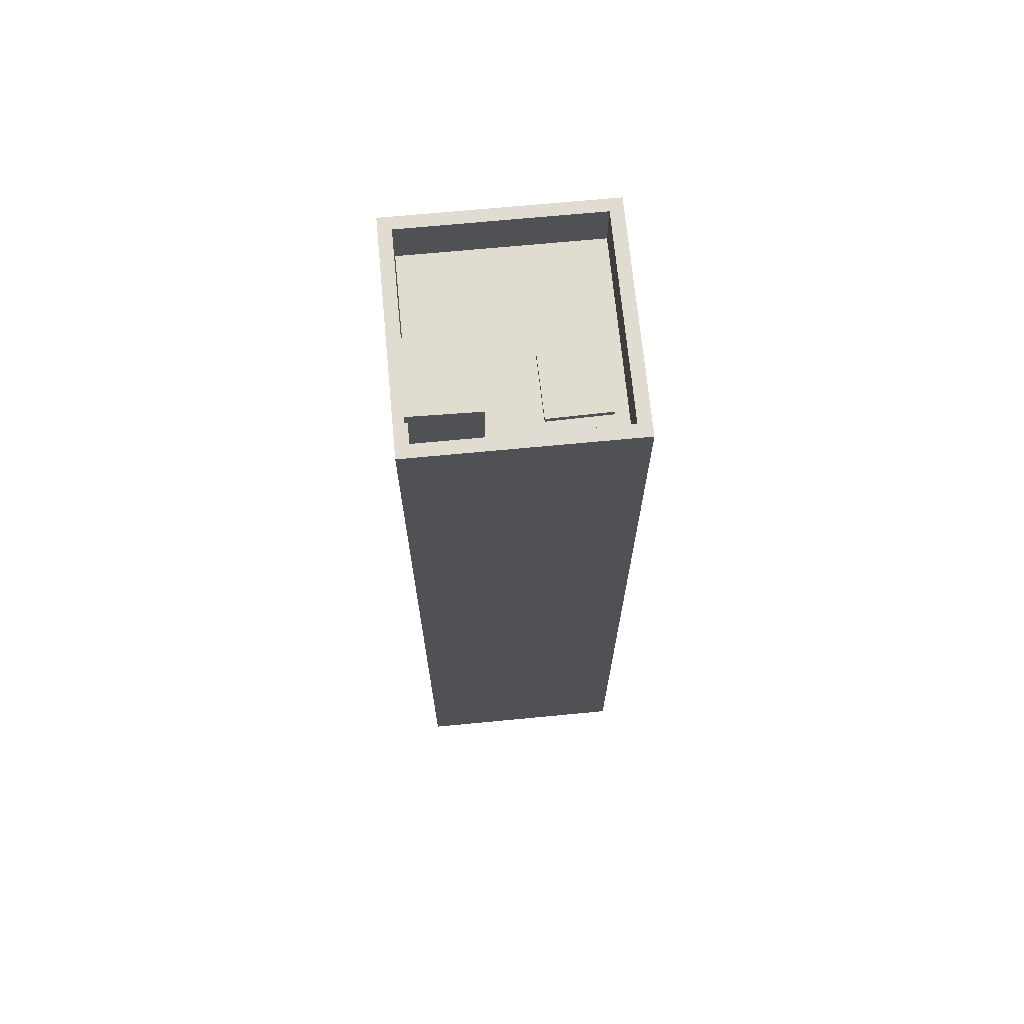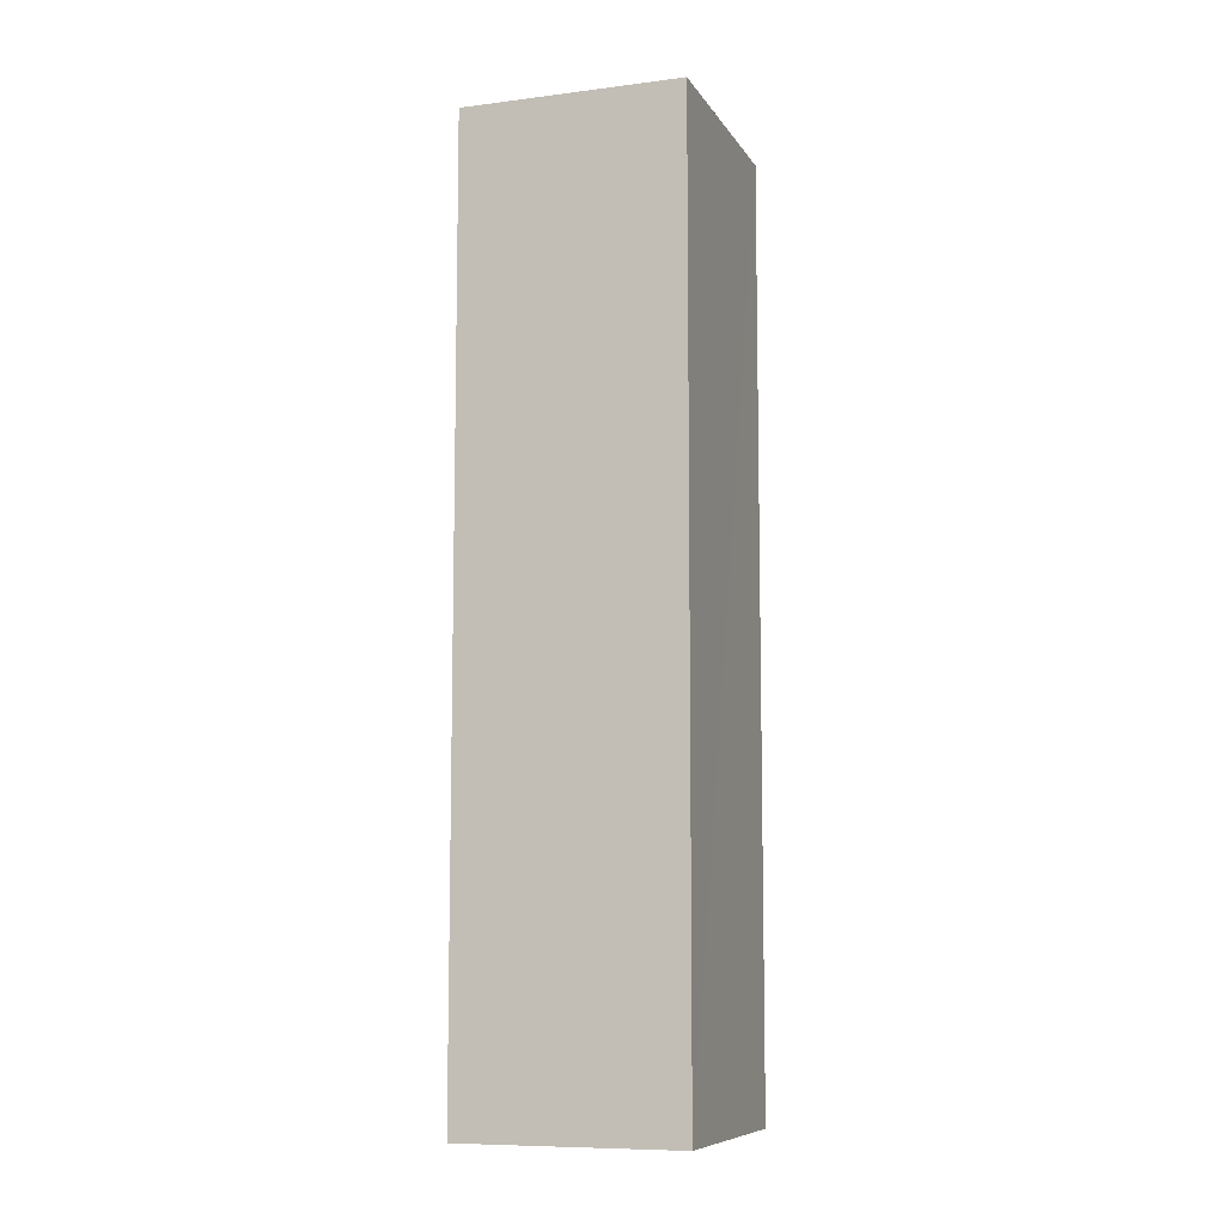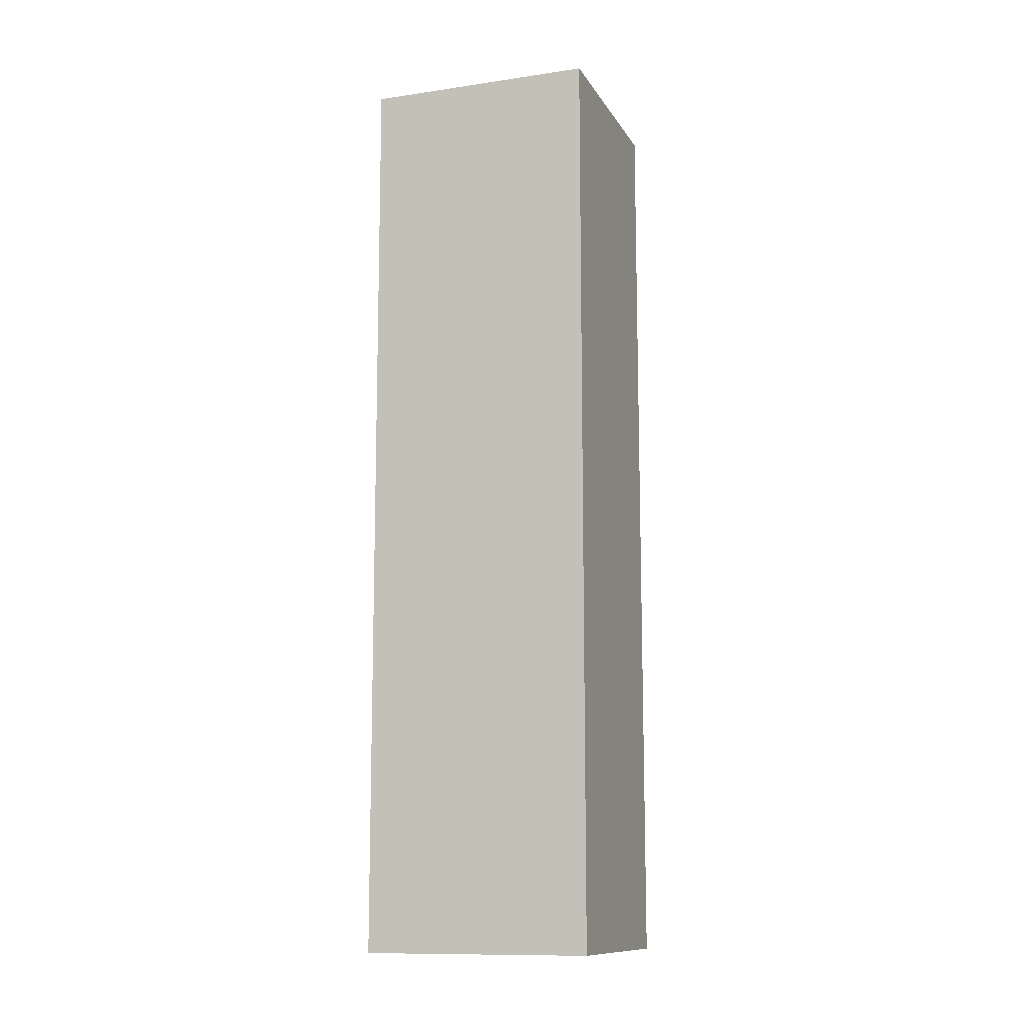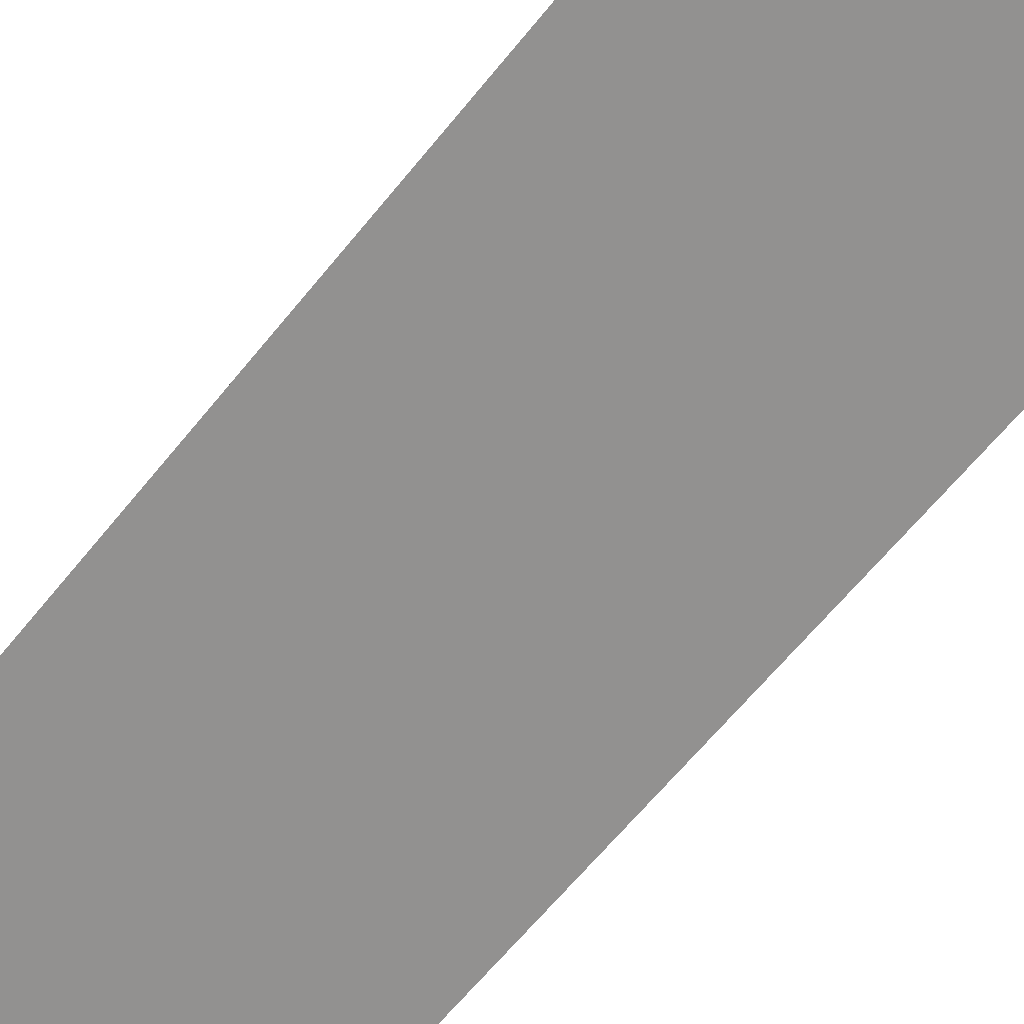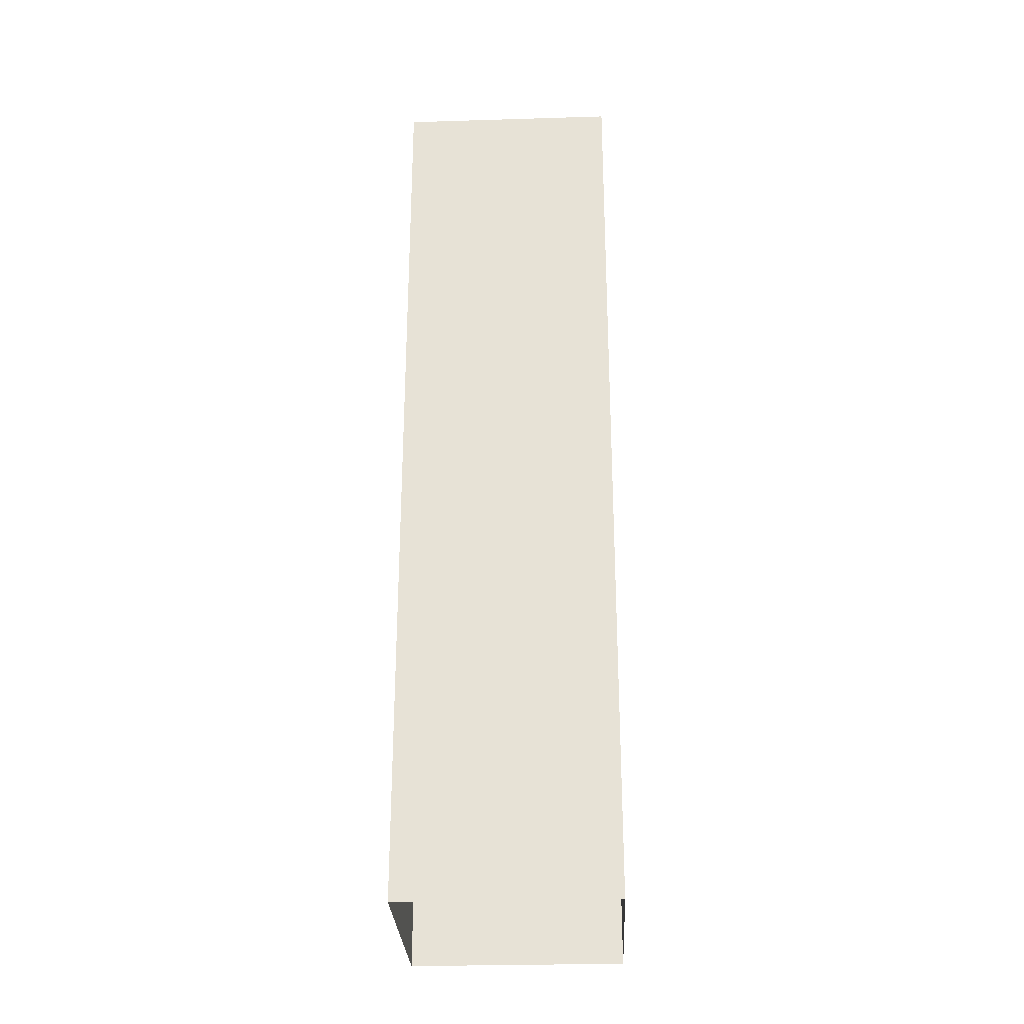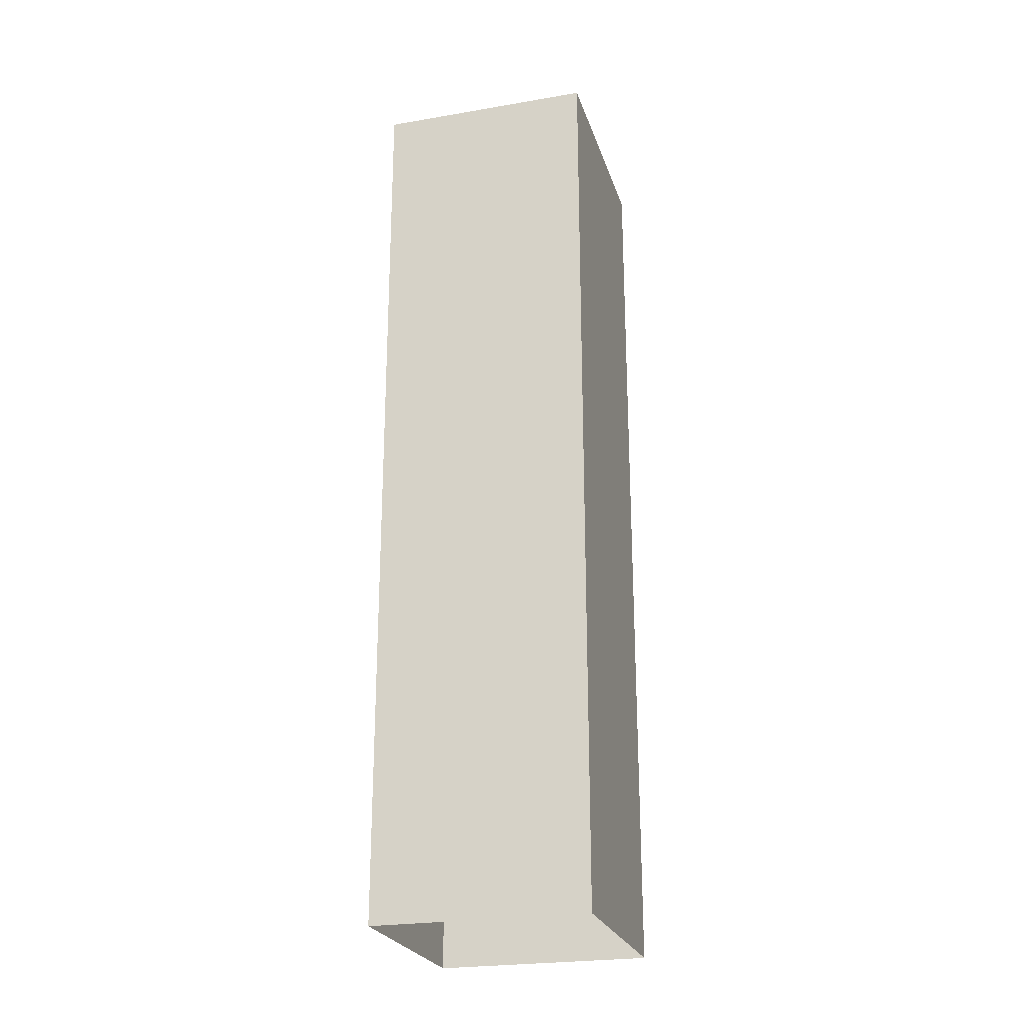
<metadata>
{"format":"obj","ext":"obj","renderer":"f3d","projection":"perspective","resolution":1024,"background":"white","views":[{"elev":69.3,"azim":63.7,"up":"+Z"},{"elev":-8.8,"azim":-91.9,"up":"+Z"},{"elev":-11.7,"azim":178.7,"up":"+Z"},{"elev":-57.5,"azim":-37.1,"up":"+Y"},{"elev":-28.4,"azim":-108.2,"up":"+Z"},{"elev":-24.3,"azim":85.0,"up":"+Z"}]}
</metadata>
<code>
v -7201 -3.7e+04 30.72
v -7202 -3.7e+04 32.22
v -7201 -3.7e+04 32.59
v -7202 -3.7e+04 32.59
v -7202 -3.7e+04 30.72
v -7202 -3.7e+04 32.22
v -7199 -3.7e+04 32.59
v -7199 -3.7e+04 30.72
v -7200 -3.7e+04 30.72
v -7200 -3.7e+04 32.22
v -7200 -3.7e+04 32.22
v -7200 -3.7e+04 32.59
v -7199 -3.7e+04 32.22
v -7199 -3.7e+04 30.72
v -7205 -3.7e+04 30.73
v -7205 -3.7e+04 32.23
v -7203 -3.699e+04 30.73
v -7203 -3.699e+04 32.23
v -7204 -3.699e+04 30.73
v -7197 -3.699e+04 32.22
v -7197 -3.699e+04 30.72
v -7198 -3.7e+04 30.72
v -7206 -3.7e+04 32.23
v -7203 -3.699e+04 3.446
v -7206 -3.7e+04 3.446
v -7203 -3.699e+04 32.23
v -7196 -3.699e+04 32.22
v -7196 -3.699e+04 3.443
v -7199 -3.7e+04 32.22
v -7199 -3.7e+04 3.443
v -7200 -3.699e+04 30.72
v -7201 -3.699e+04 30.9
v -7200 -3.699e+04 30.9
v -7201 -3.699e+04 30.72
v -7198 -3.699e+04 30.9
v -7198 -3.699e+04 30.72
v -7199 -3.7e+04 30.9
v -7199 -3.7e+04 30.72
f 28 30 25
f 24 28 25
f 1 2 3
f 3 2 4
f 1 5 2
f 4 2 6
f 7 1 3
f 7 8 1
f 9 8 10
f 11 10 12
f 12 10 7
f 10 8 7
f 6 12 4
f 6 11 12
f 9 13 14
f 9 10 13
f 2 15 16
f 2 5 15
f 17 18 19
f 19 16 15
f 19 18 16
f 20 18 17
f 21 20 17
f 14 13 22
f 22 20 21
f 22 13 20
f 23 24 25
f 23 26 24
f 27 28 24
f 26 27 24
f 29 30 28
f 27 29 28
f 29 25 30
f 29 23 25
f 31 32 33
f 31 34 32
f 35 31 33
f 35 36 31
f 36 35 37
f 38 36 37
f 34 38 37
f 32 34 37
f 12 3 4
f 12 7 3
f 9 14 8
f 14 22 8
f 15 5 1
f 1 8 38
f 19 15 1
f 8 22 38
f 34 19 1
f 34 1 38
f 19 34 31
f 31 17 19
f 17 31 21
f 22 36 38
f 21 36 22
f 31 36 21
f 11 13 10
f 13 11 29
f 2 16 6
f 6 23 29
f 16 23 6
f 6 29 11
f 29 27 13
f 26 23 16
f 27 26 18
f 13 27 20
f 18 26 16
f 18 20 27
f 37 35 33
f 32 37 33

</code>
